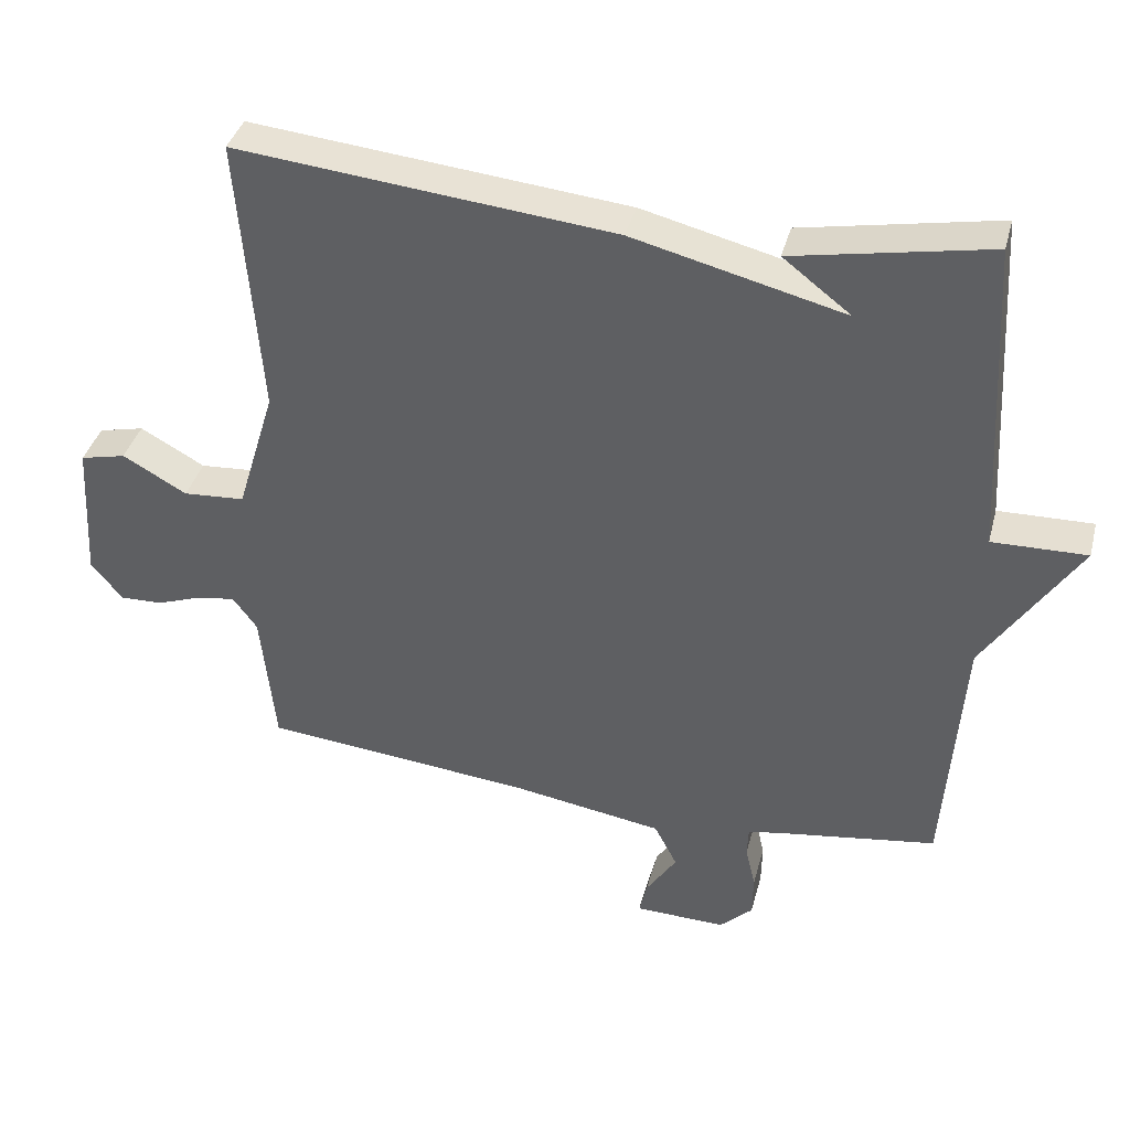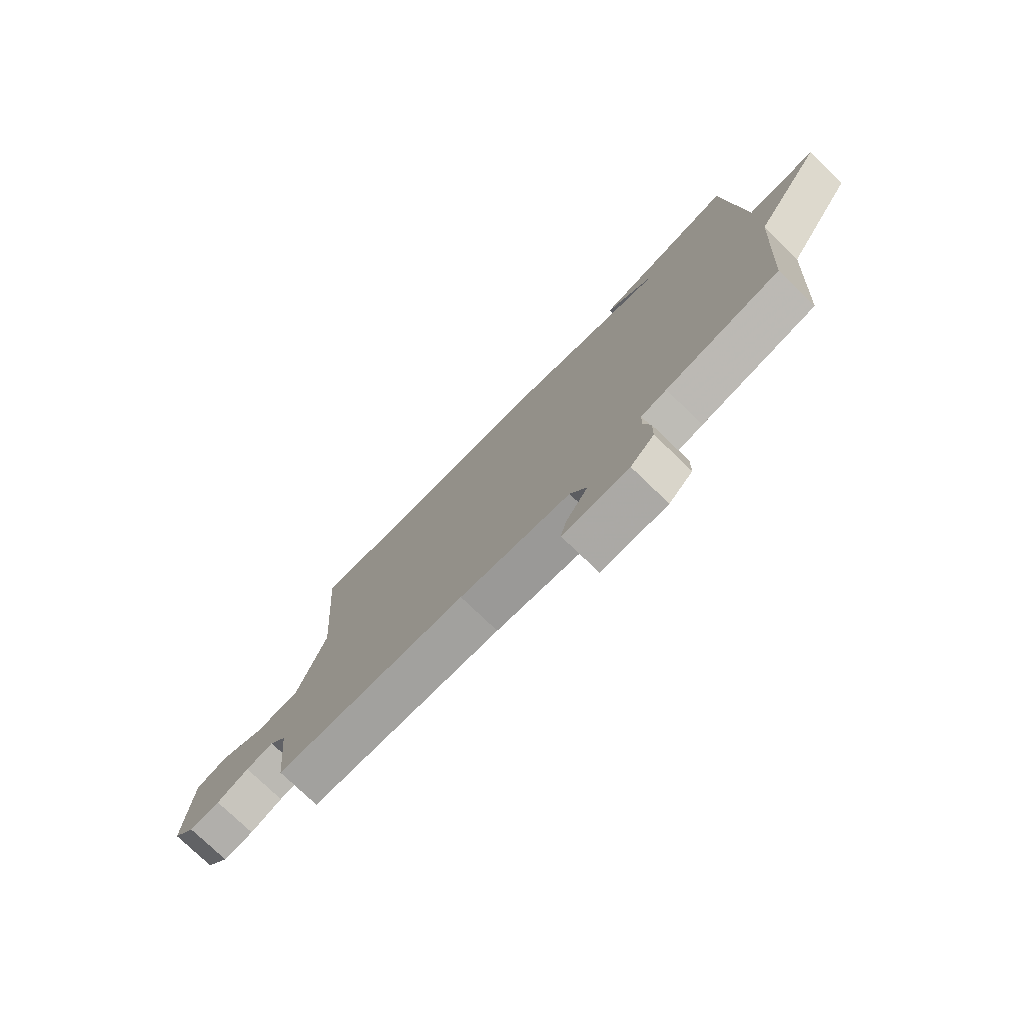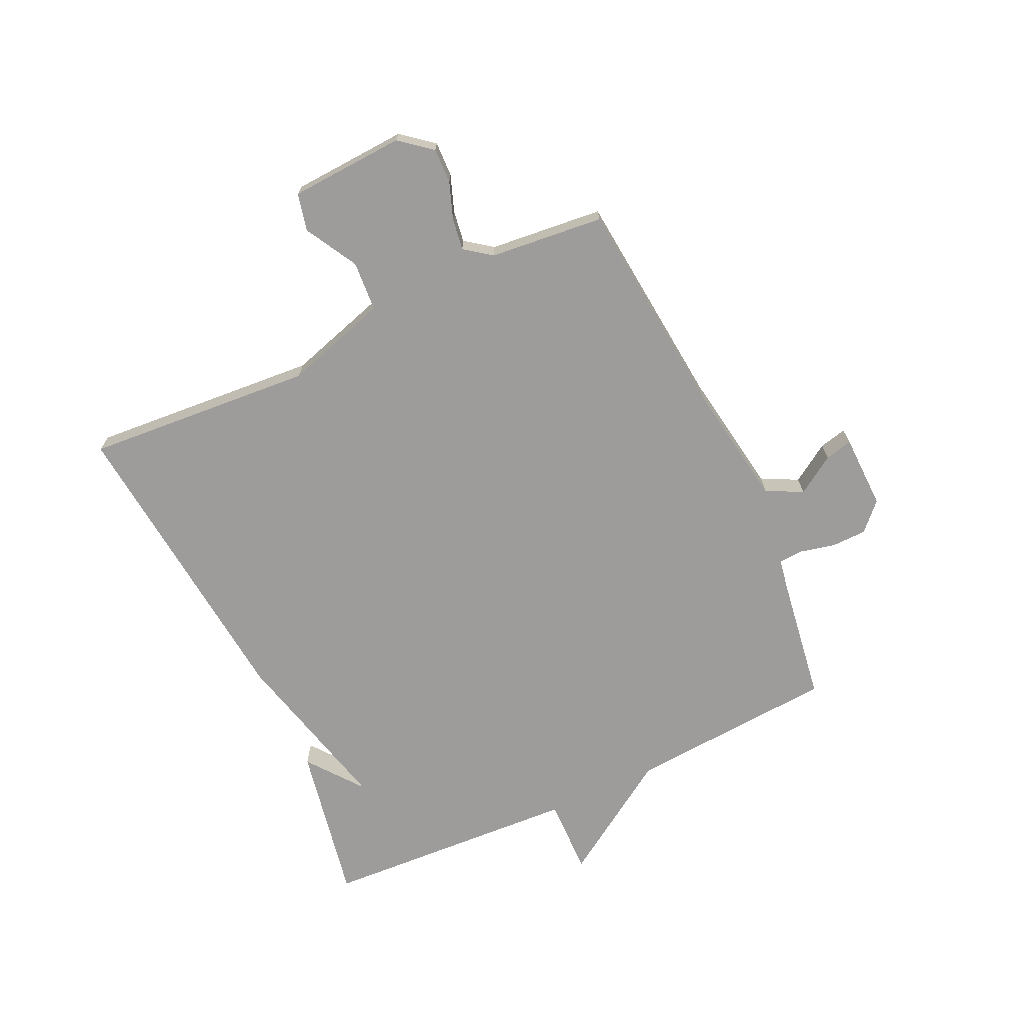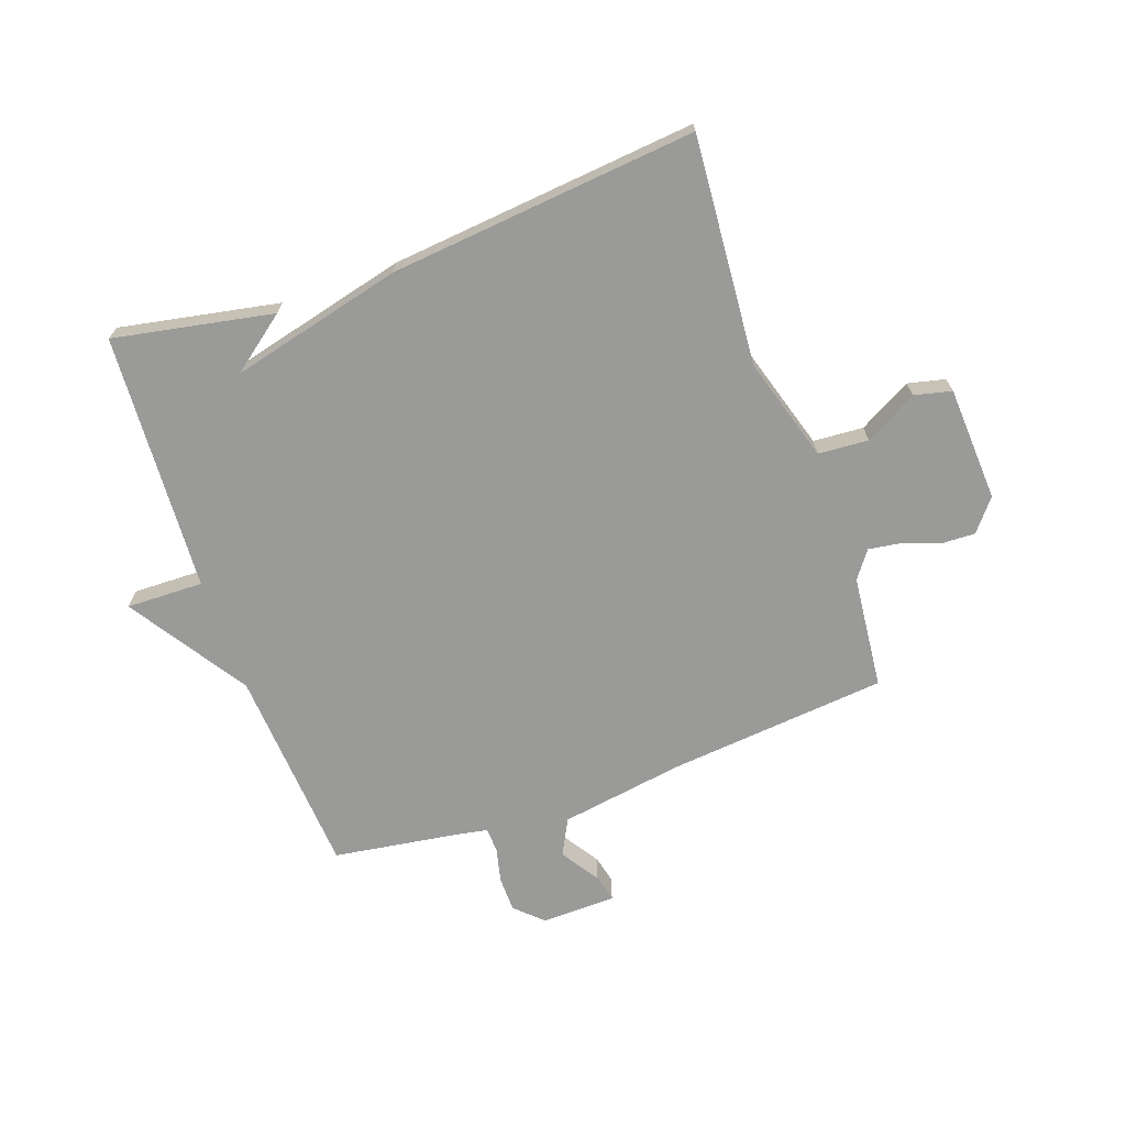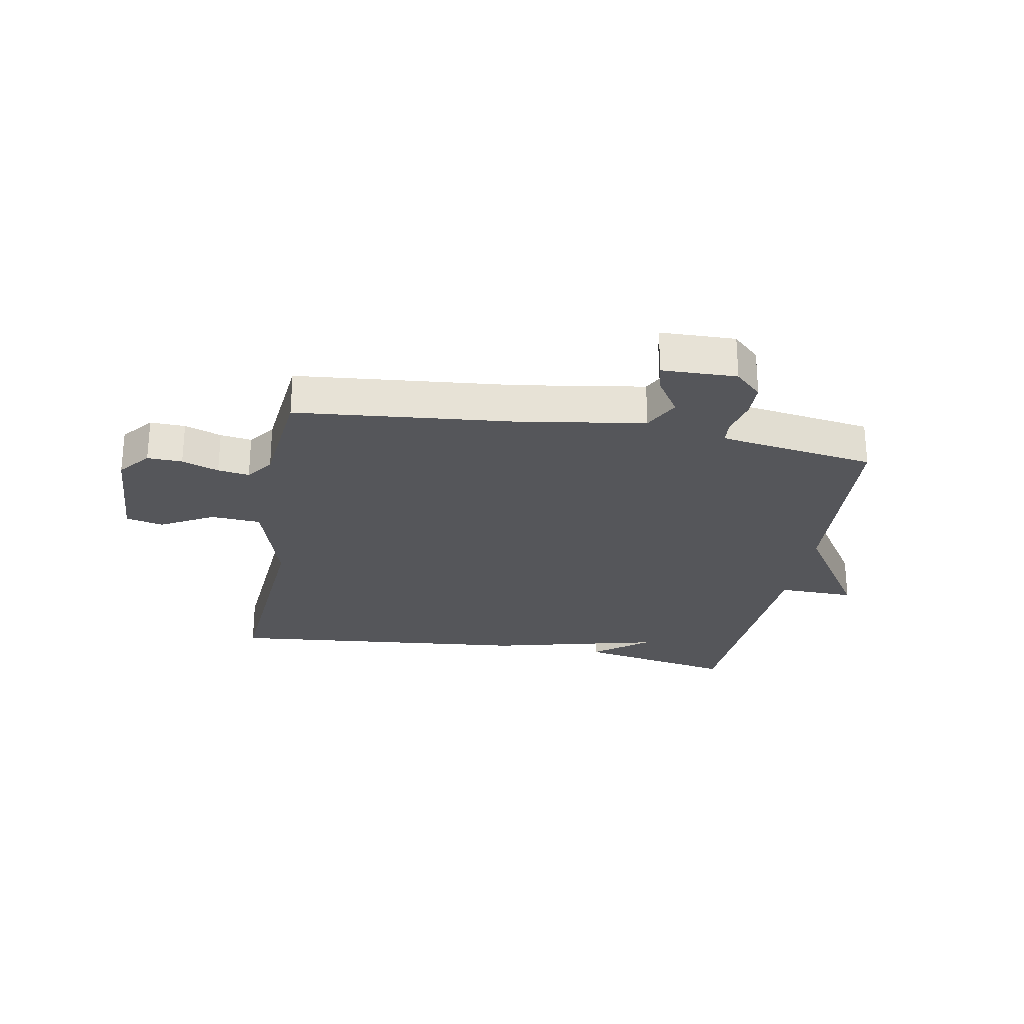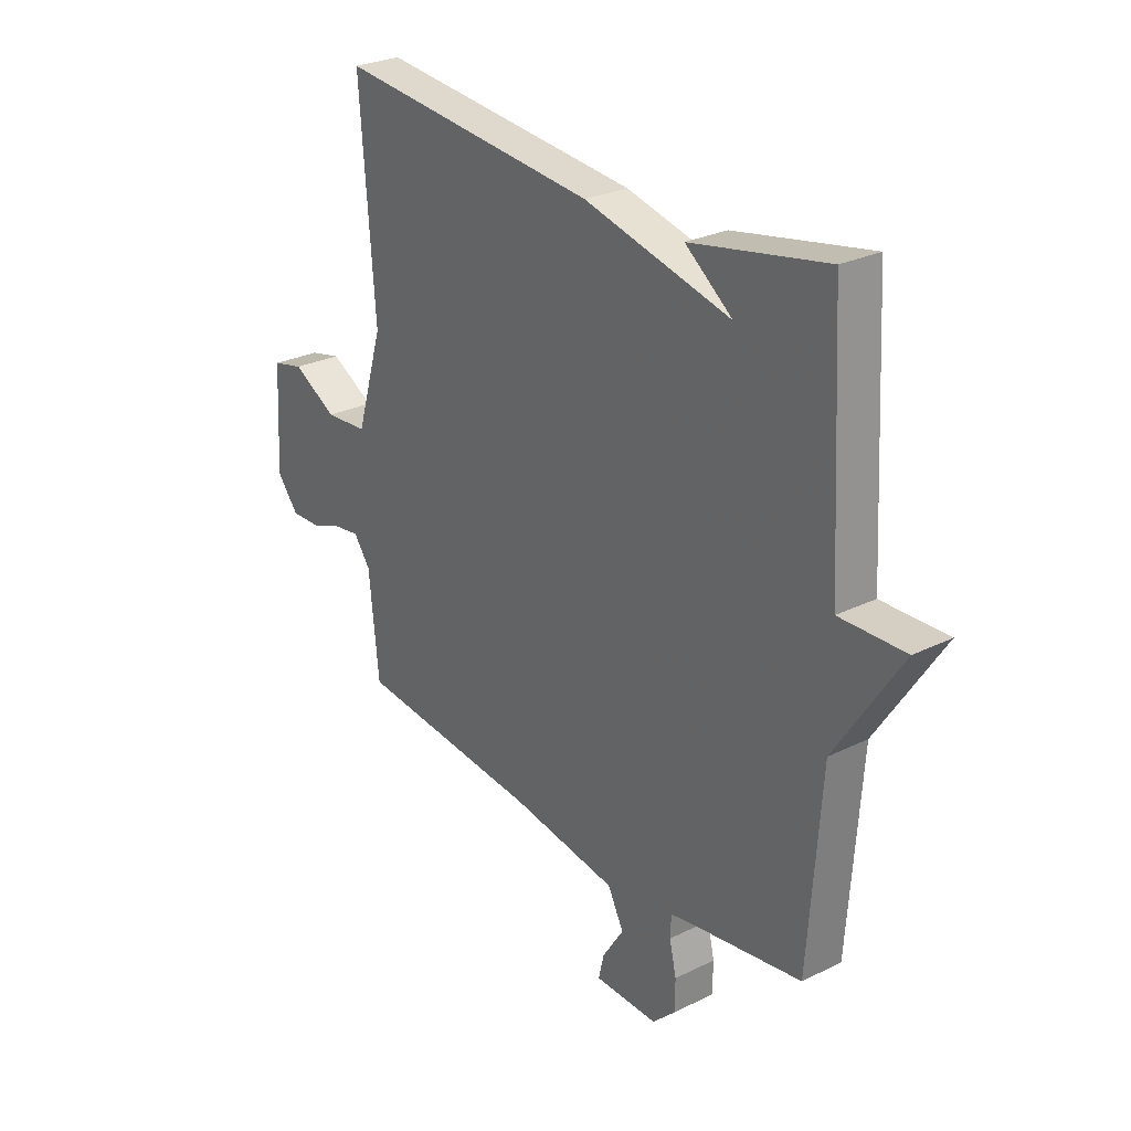
<metadata>
{"format":"obj","ext":"obj","renderer":"f3d","projection":"perspective","resolution":1024,"background":"white","views":[{"elev":38.3,"azim":-165.5,"up":"+Z"},{"elev":-76.6,"azim":-133.9,"up":"+Z"},{"elev":-70.2,"azim":115.1,"up":"+Y"},{"elev":-69.2,"azim":19.5,"up":"+Y"},{"elev":-25.9,"azim":169.7,"up":"+Y"},{"elev":27.1,"azim":-127.3,"up":"+Z"}]}
</metadata>
<code>
v 0.5 0.07 -0.5
v 0.125 0.07 -0.536
v -0.09 0.07 -0.57
v -0.122 0.07 -0.632
v -0.079 0.07 -0.698
v -0.068 0.07 -0.745
v -0.196 0.07 -0.748
v -0.242 0.07 -0.704
v -0.243 0.07 -0.644
v -0.229 0.07 -0.584
v -0.231 0.07 -0.542
v -0.28 0.07 -0.533
v -0.5 0.07 -0.5
v -0.525 0.07 -0.143
v -0.657 0.07 0.06
v -0.525 0.07 0.057
v -0.5 0.07 0.5
v -0.227 0.07 0.448
v -0.322 0.07 0.375
v -0.027 0.07 0.448
v 0.5 0.07 0.5
v 0.47 0.07 0.108
v 0.524 0.07 -0.07
v 0.61 0.07 -0.076
v 0.7 0.07 -0.026
v 0.764 0.07 -0.041
v 0.775 0.07 -0.238
v 0.731 0.07 -0.292
v 0.671 0.07 -0.29
v 0.608 0.07 -0.267
v 0.554 0.07 -0.259
v 0.52 0.07 -0.305
v 0.5 0 -0.5
v 0.125 0 -0.536
v -0.09 0 -0.57
v -0.122 0 -0.632
v -0.079 0 -0.698
v -0.068 0 -0.745
v -0.196 0 -0.748
v -0.242 0 -0.704
v -0.243 0 -0.644
v -0.229 0 -0.584
v -0.231 0 -0.542
v -0.28 0 -0.533
v -0.5 0 -0.5
v -0.525 0 -0.143
v -0.657 0 0.06
v -0.525 0 0.057
v -0.5 0 0.5
v -0.227 0 0.448
v -0.322 0 0.375
v -0.027 0 0.448
v 0.5 0 0.5
v 0.47 0 0.108
v 0.524 0 -0.07
v 0.61 0 -0.076
v 0.7 0 -0.026
v 0.764 0 -0.041
v 0.775 0 -0.238
v 0.731 0 -0.292
v 0.671 0 -0.29
v 0.608 0 -0.267
v 0.554 0 -0.259
v 0.52 0 -0.305
f 28 29 30
f 27 28 30
f 26 27 30
f 25 26 30
f 24 25 30
f 23 24 30 31
f 22 23 31 32
f 19 20 21 22
f 17 18 19
f 16 17 19
f 32 1 2
f 22 32 2
f 19 22 2
f 16 19 2
f 12 13 14
f 11 12 14
f 16 2 3
f 15 16 3
f 14 15 3
f 11 14 3
f 8 9 10
f 7 8 10
f 6 7 10
f 5 6 10
f 4 5 10
f 3 4 10 11
f 62 61 60
f 62 60 59
f 62 59 58
f 62 58 57
f 62 57 56
f 63 62 56 55
f 64 63 55 54
f 54 53 52 51
f 51 50 49
f 51 49 48
f 34 33 64
f 34 64 54
f 34 54 51
f 34 51 48
f 46 45 44
f 46 44 43
f 35 34 48
f 35 48 47
f 35 47 46
f 35 46 43
f 42 41 40
f 42 40 39
f 42 39 38
f 42 38 37
f 42 37 36
f 43 42 36 35
f 1 33 34 2
f 2 34 35 3
f 3 35 36 4
f 4 36 37 5
f 5 37 38 6
f 6 38 39 7
f 7 39 40 8
f 8 40 41 9
f 9 41 42 10
f 10 42 43 11
f 11 43 44 12
f 12 44 45 13
f 13 45 46 14
f 14 46 47 15
f 15 47 48 16
f 16 48 49 17
f 17 49 50 18
f 18 50 51 19
f 19 51 52 20
f 20 52 53 21
f 21 53 54 22
f 22 54 55 23
f 23 55 56 24
f 24 56 57 25
f 25 57 58 26
f 26 58 59 27
f 27 59 60 28
f 28 60 61 29
f 29 61 62 30
f 30 62 63 31
f 31 63 64 32
f 32 64 33 1

</code>
